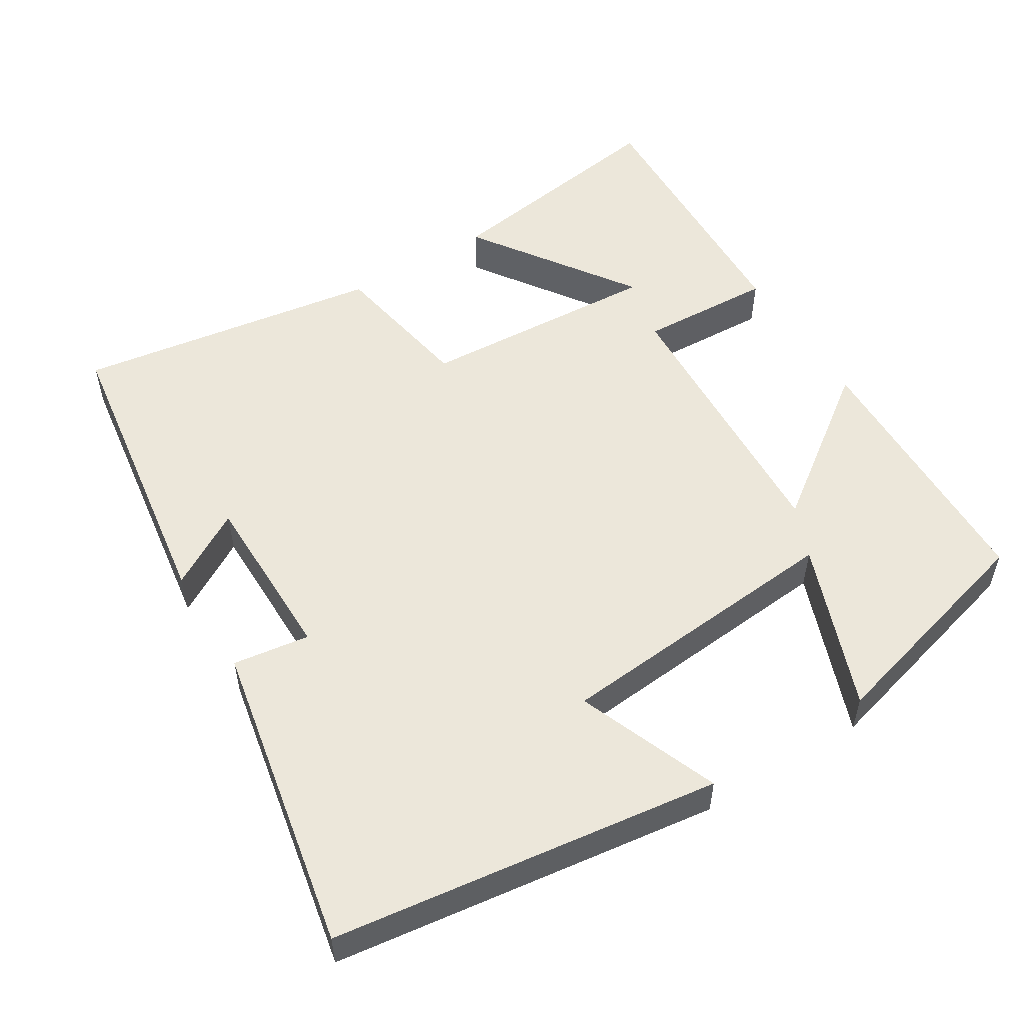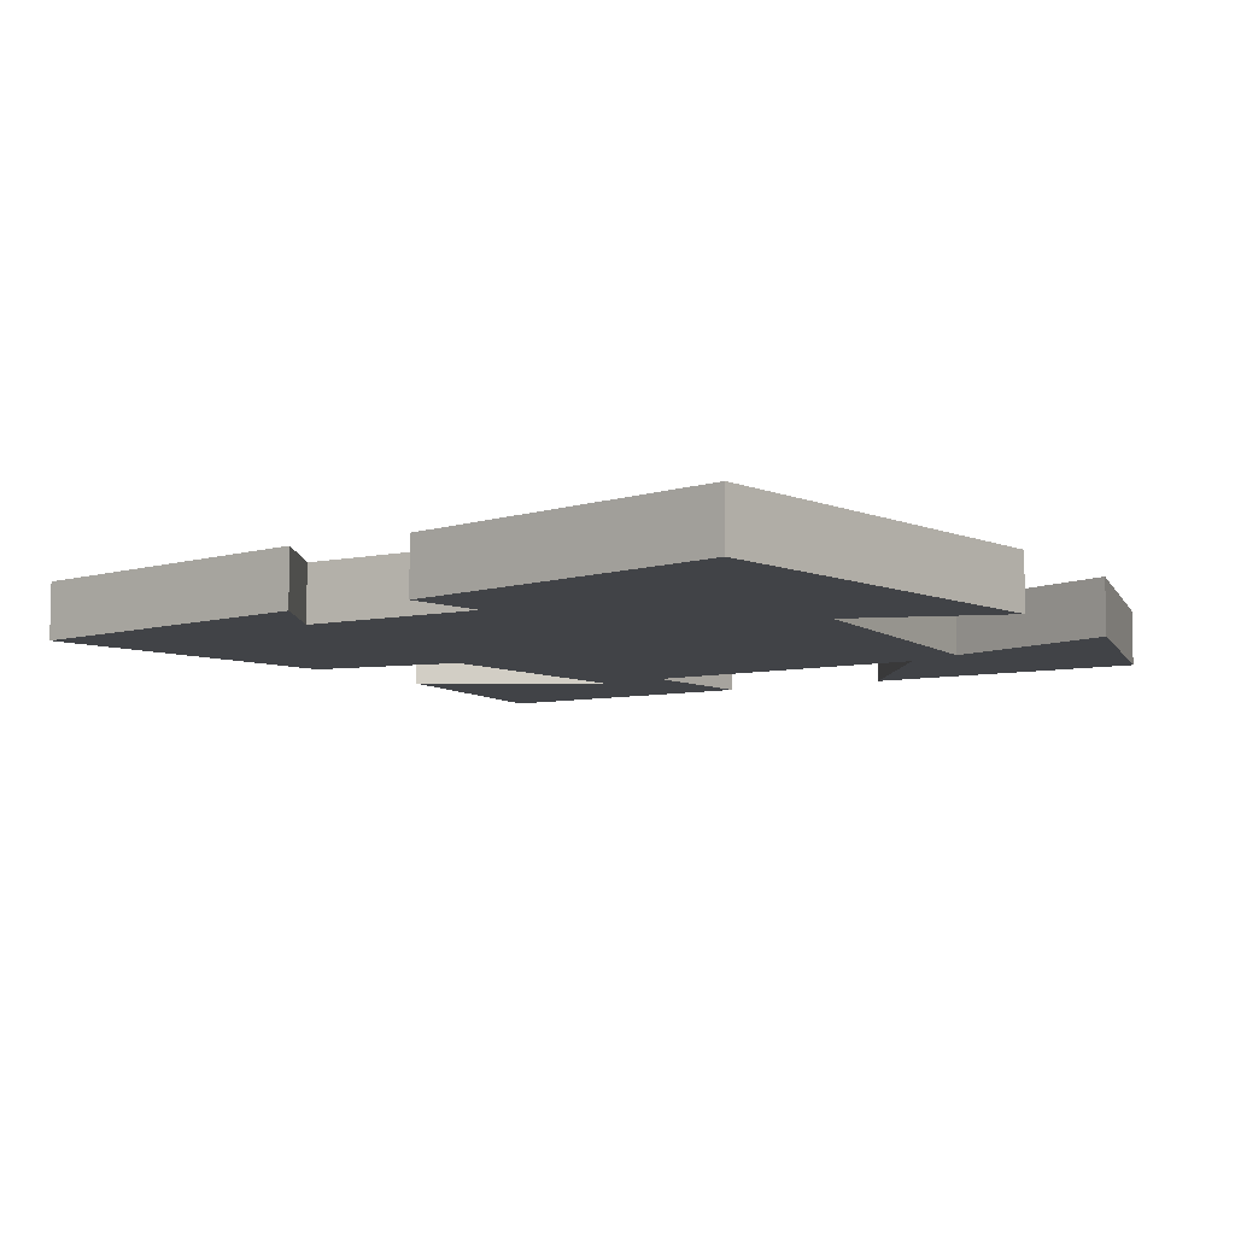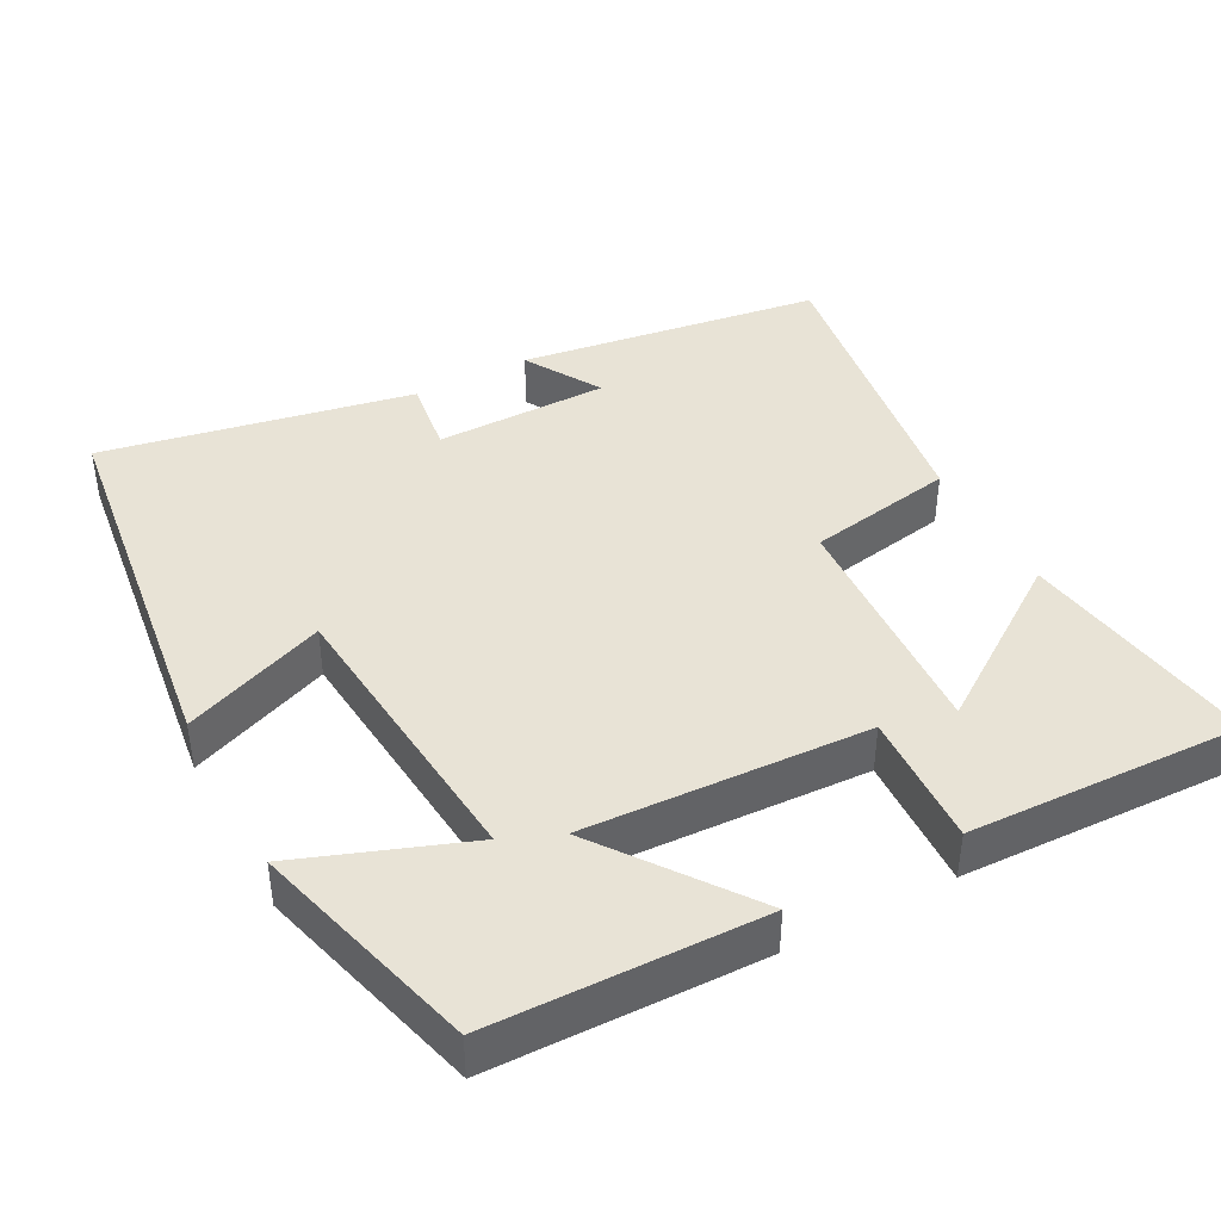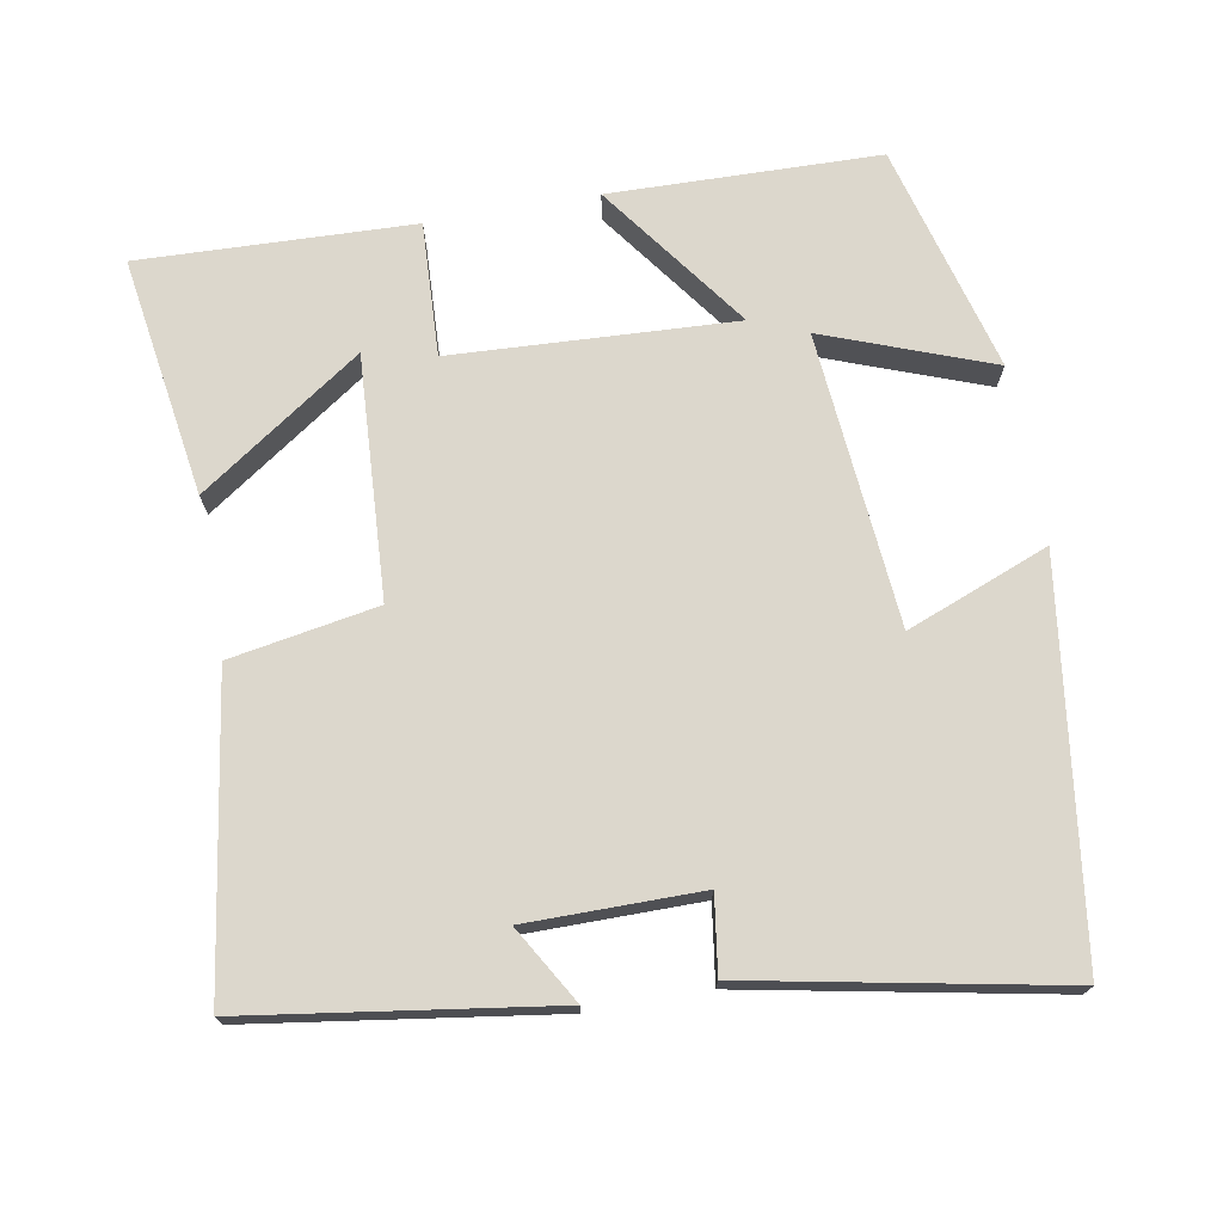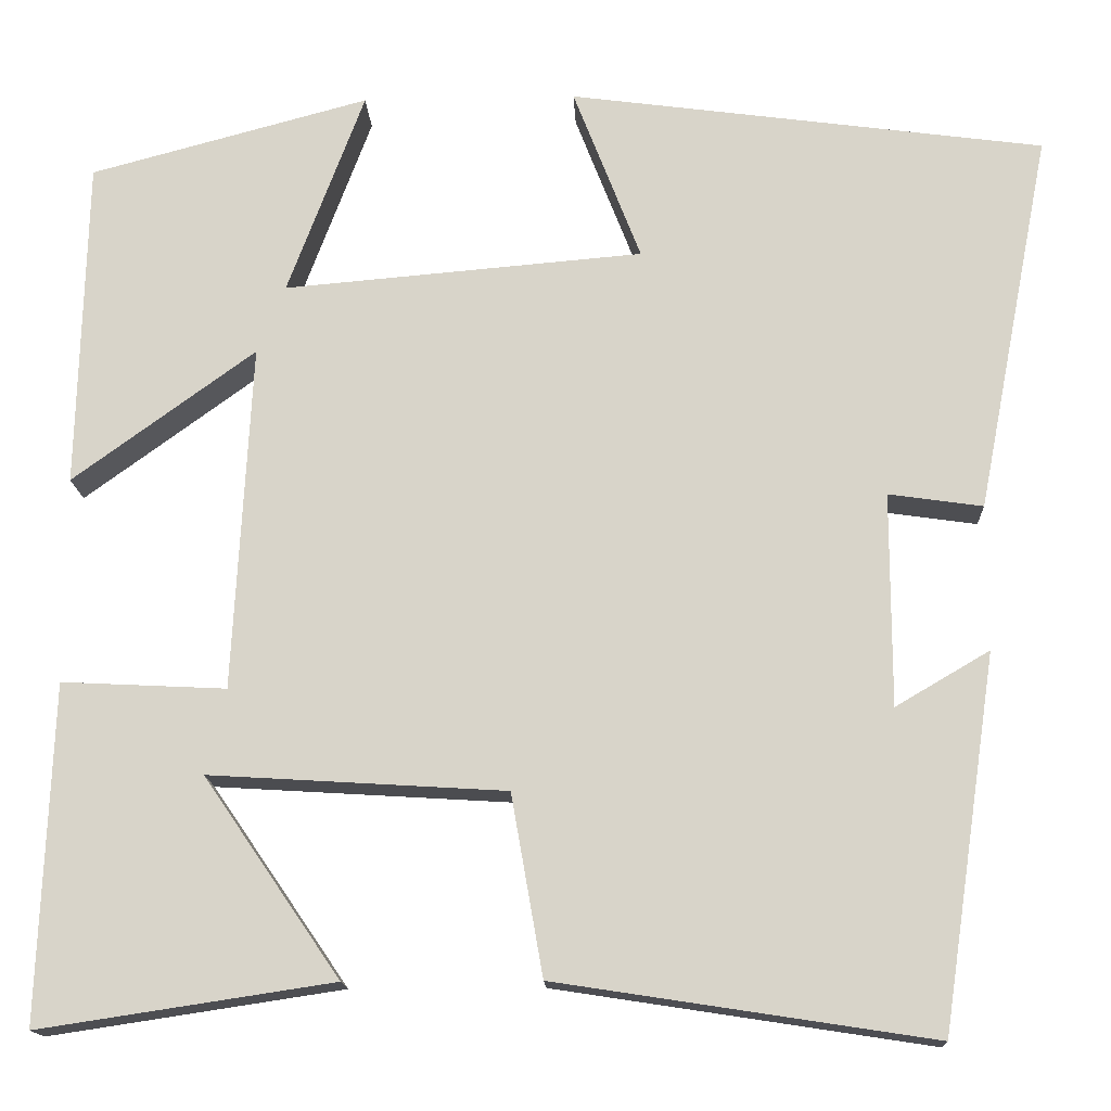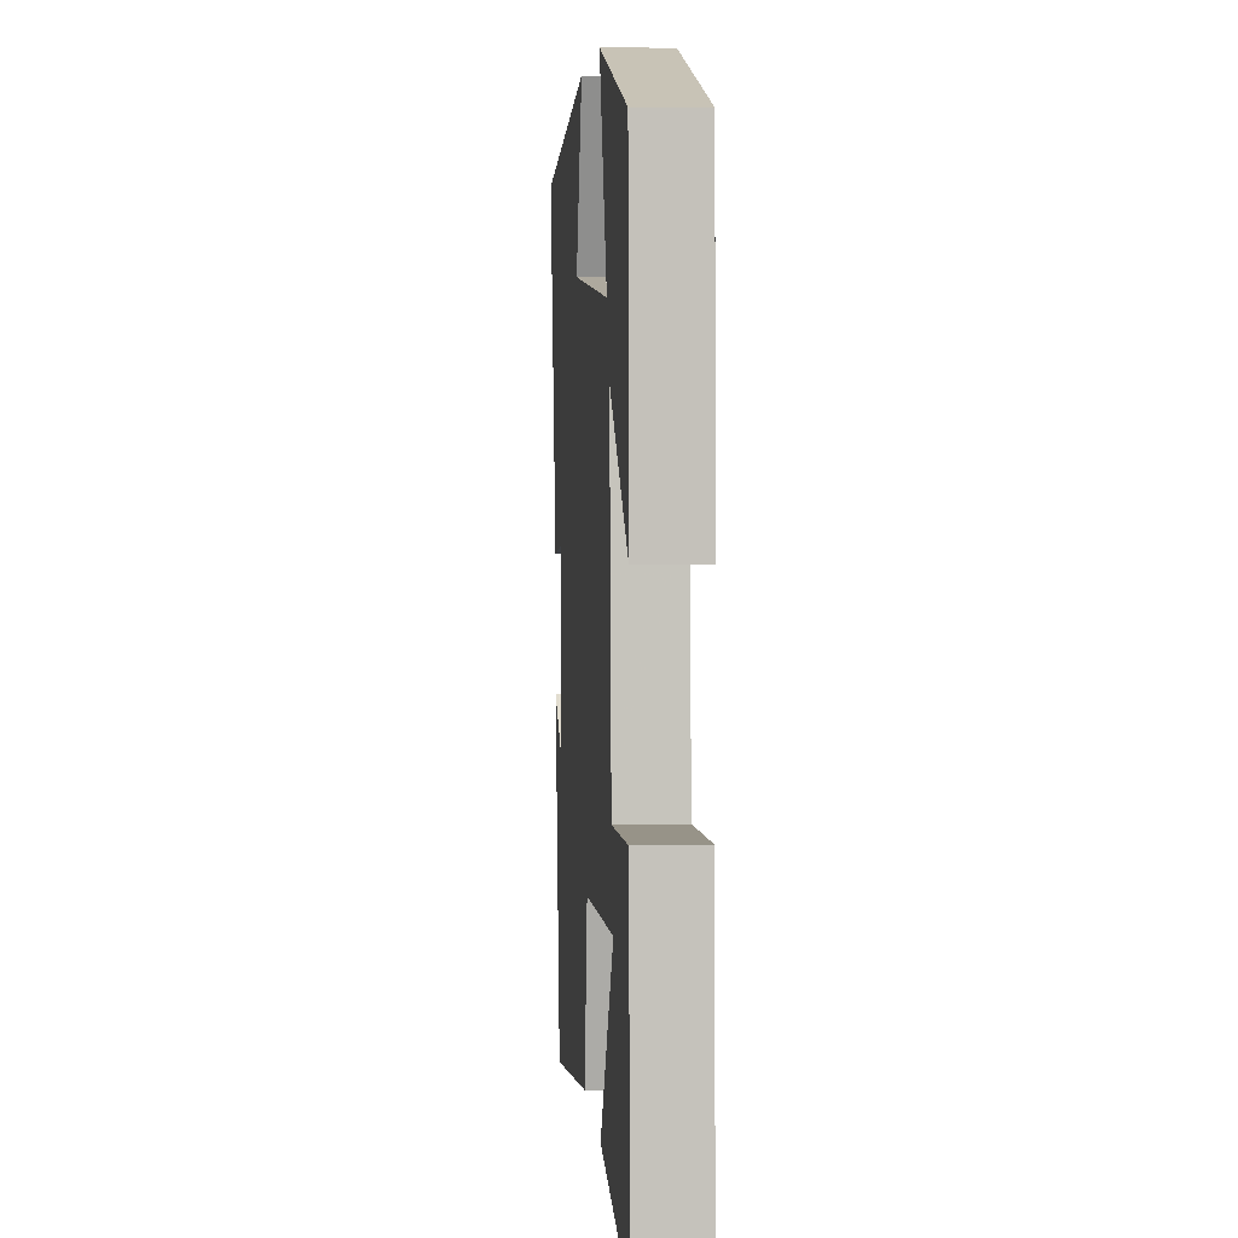
<metadata>
{"format":"obj","ext":"obj","renderer":"f3d","projection":"perspective","resolution":1024,"background":"white","views":[{"elev":53.5,"azim":-31.8,"up":"+Y"},{"elev":-7.3,"azim":-57.8,"up":"+Y"},{"elev":41.7,"azim":61.7,"up":"+Y"},{"elev":72.8,"azim":-100.2,"up":"+Y"},{"elev":-15.4,"azim":-177.5,"up":"+Z"},{"elev":4.2,"azim":85.4,"up":"+Z"}]}
</metadata>
<code>
v 0.514 0.07 -0.549
v 0.189 0.07 -0.5
v 0.34 0.07 -0.28
v 0.012 0.07 -0.3
v -0.023 0.07 -0.5
v -0.439 0.07 -0.564
v -0.5 0.07 -0.152
v -0.396 0.07 -0.213
v -0.396 0.07 0.023
v -0.5 0.07 0.008
v -0.582 0.07 0.429
v -0.056 0.07 0.5
v -0.131 0.07 0.307
v 0.267 0.07 0.273
v 0.182 0.07 0.5
v 0.491 0.07 0.417
v 0.5 0.07 0.051
v 0.298 0.07 0.198
v 0.318 0.07 -0.186
v 0.5 0.07 -0.177
v 0.514 0 -0.549
v 0.189 0 -0.5
v 0.34 0 -0.28
v 0.012 0 -0.3
v -0.023 0 -0.5
v -0.439 0 -0.564
v -0.5 0 -0.152
v -0.396 0 -0.213
v -0.396 0 0.023
v -0.5 0 0.008
v -0.582 0 0.429
v -0.056 0 0.5
v -0.131 0 0.307
v 0.267 0 0.273
v 0.182 0 0.5
v 0.491 0 0.417
v 0.5 0 0.051
v 0.298 0 0.198
v 0.318 0 -0.186
v 0.5 0 -0.177
f 19 20 1
f 16 17 18
f 15 16 18
f 14 15 18
f 13 14 18 19
f 11 12 13
f 10 11 13
f 9 10 13
f 8 9 13 19
f 5 6 7 8
f 4 5 8
f 3 4 8 19
f 1 2 3
f 1 3 19
f 21 40 39
f 38 37 36
f 38 36 35
f 38 35 34
f 39 38 34 33
f 33 32 31
f 33 31 30
f 33 30 29
f 39 33 29 28
f 28 27 26 25
f 28 25 24
f 39 28 24 23
f 23 22 21
f 39 23 21
f 1 21 22 2
f 2 22 23 3
f 3 23 24 4
f 4 24 25 5
f 5 25 26 6
f 6 26 27 7
f 7 27 28 8
f 8 28 29 9
f 9 29 30 10
f 10 30 31 11
f 11 31 32 12
f 12 32 33 13
f 13 33 34 14
f 14 34 35 15
f 15 35 36 16
f 16 36 37 17
f 17 37 38 18
f 18 38 39 19
f 19 39 40 20
f 20 40 21 1

</code>
